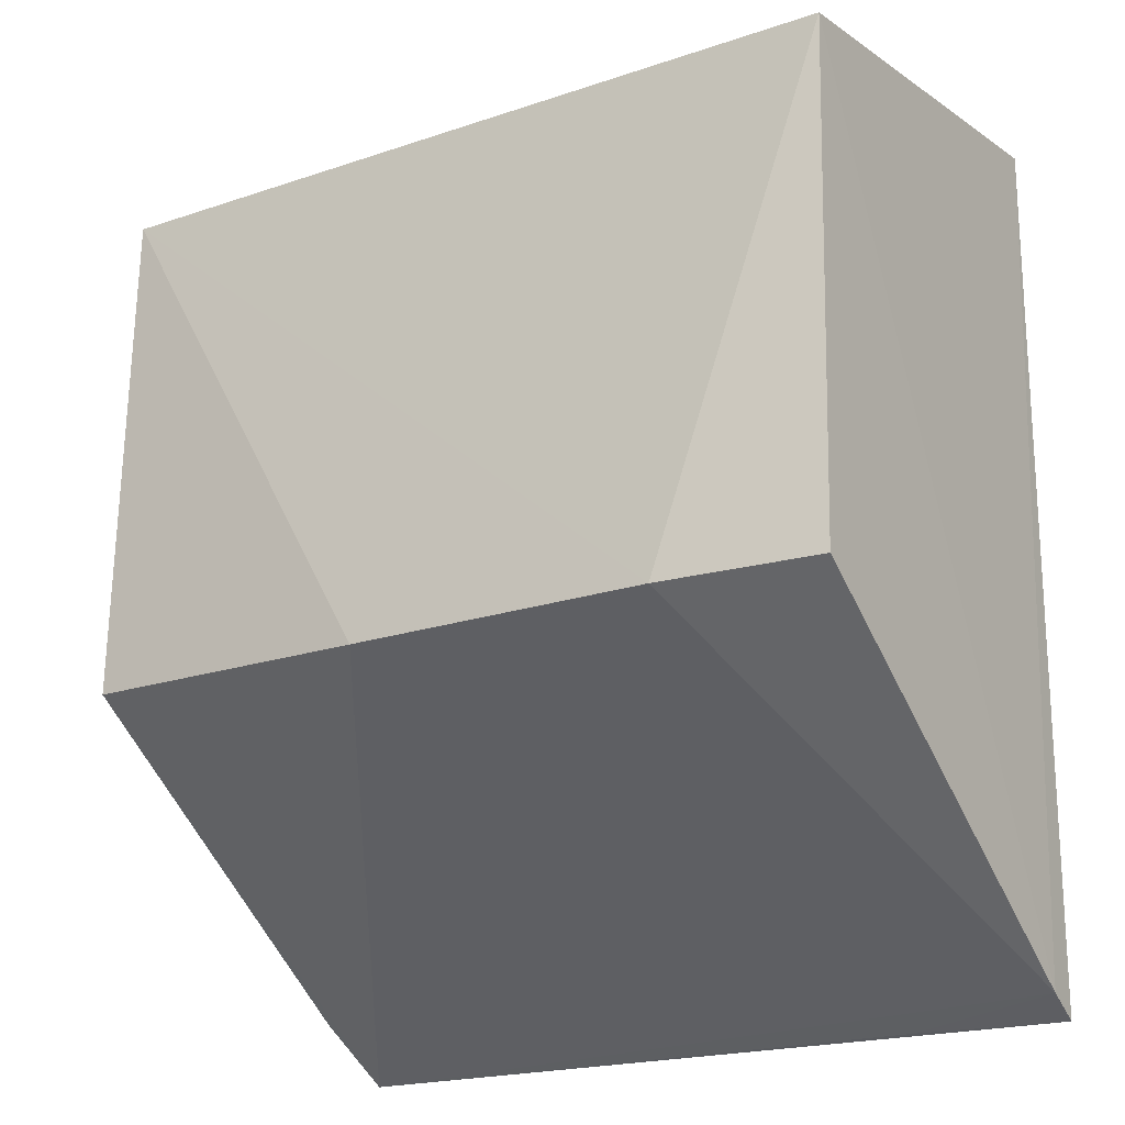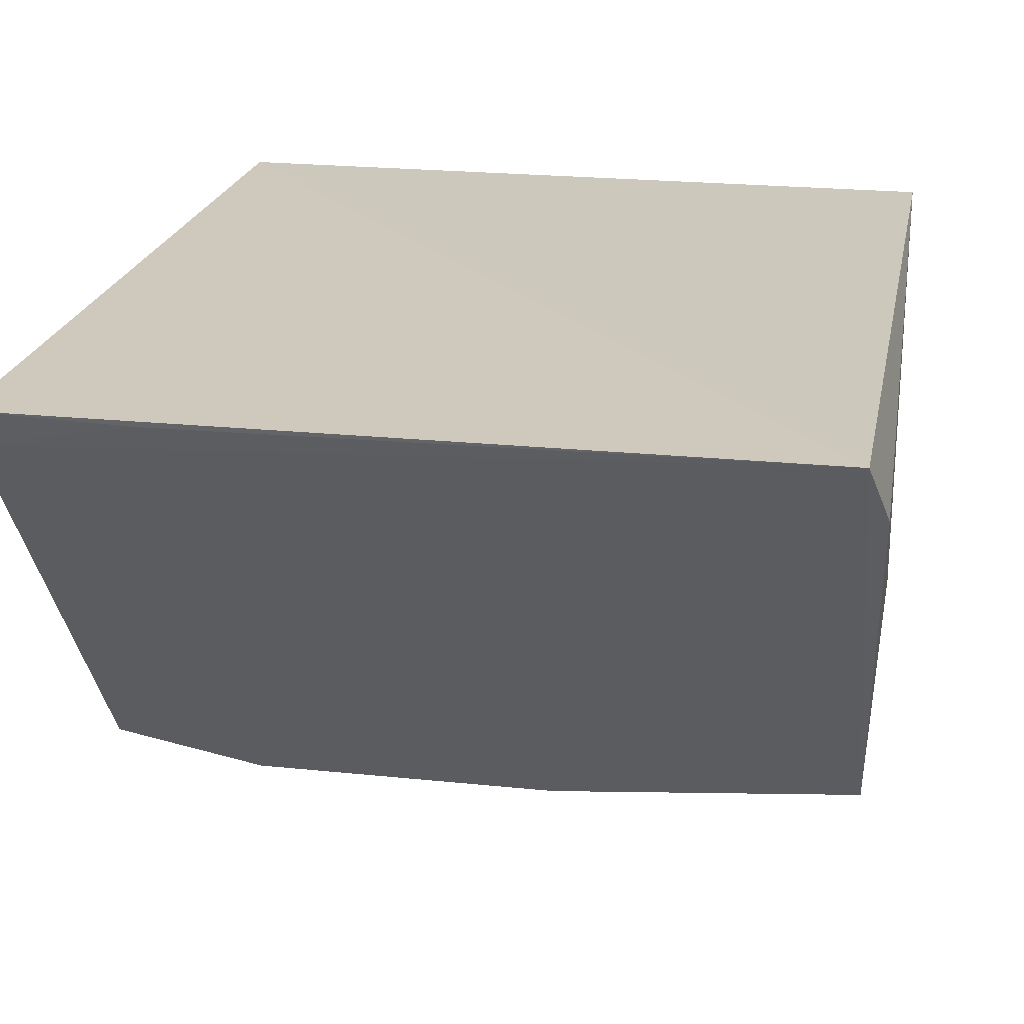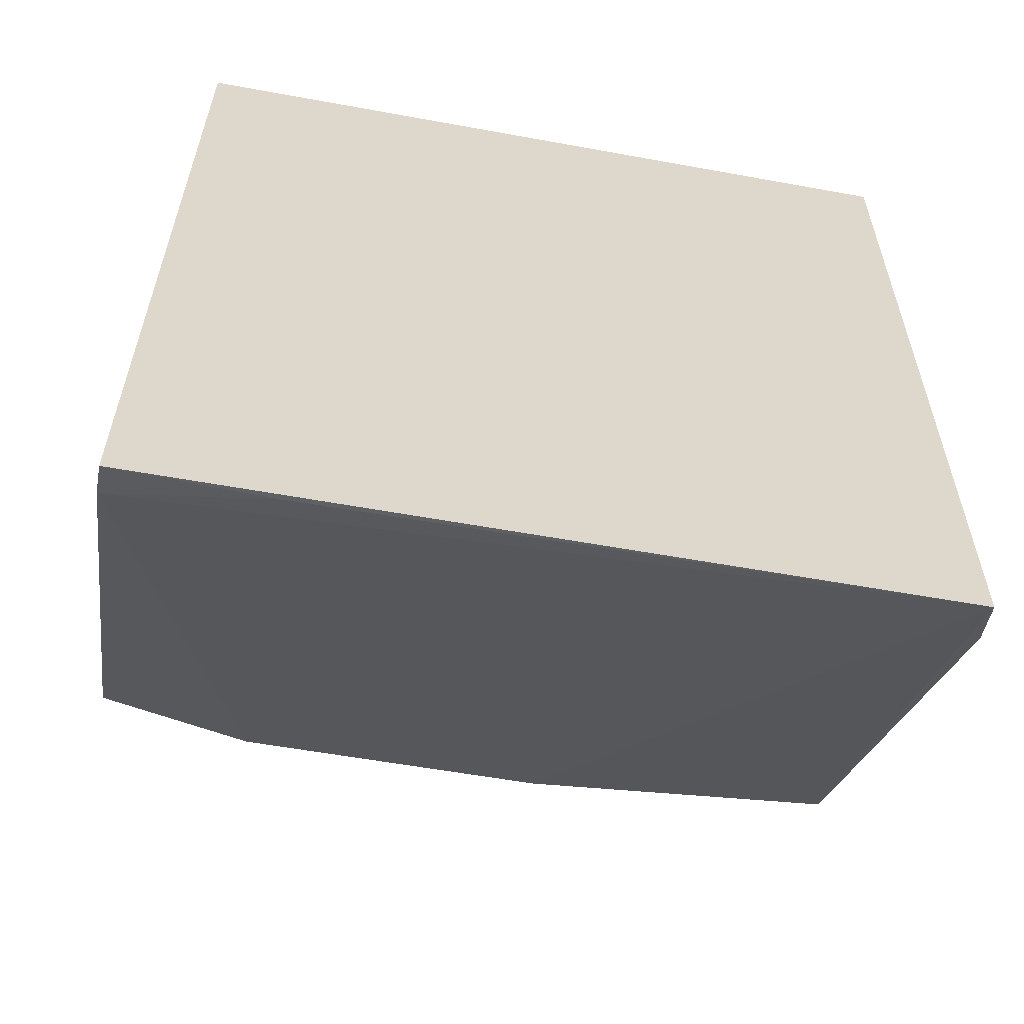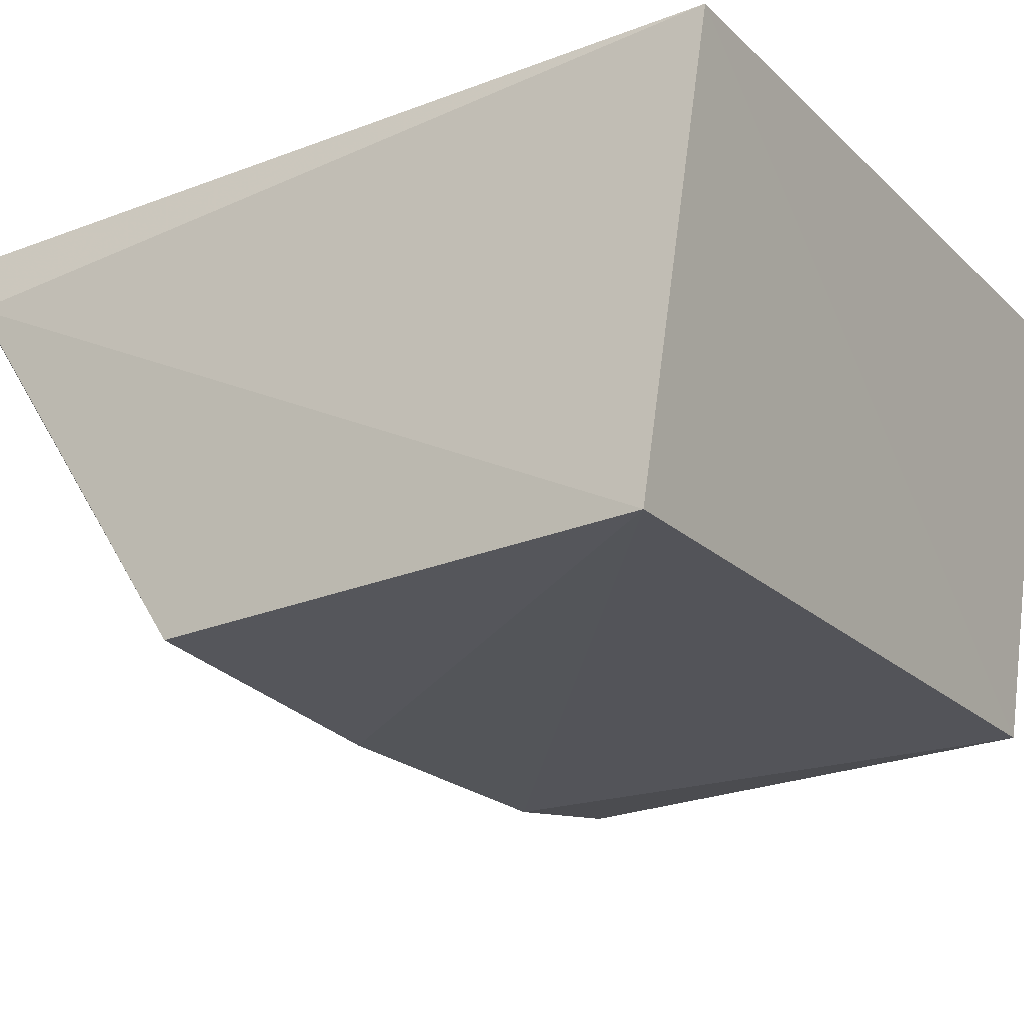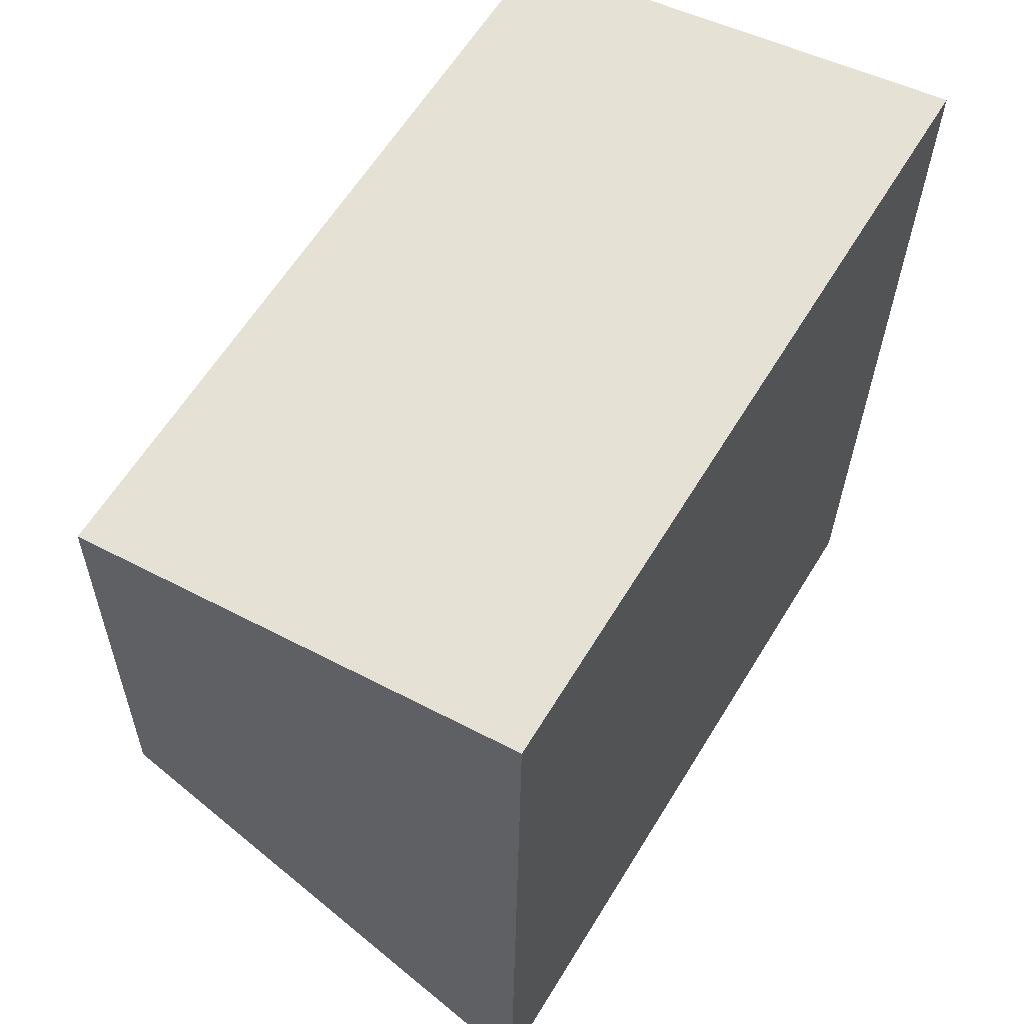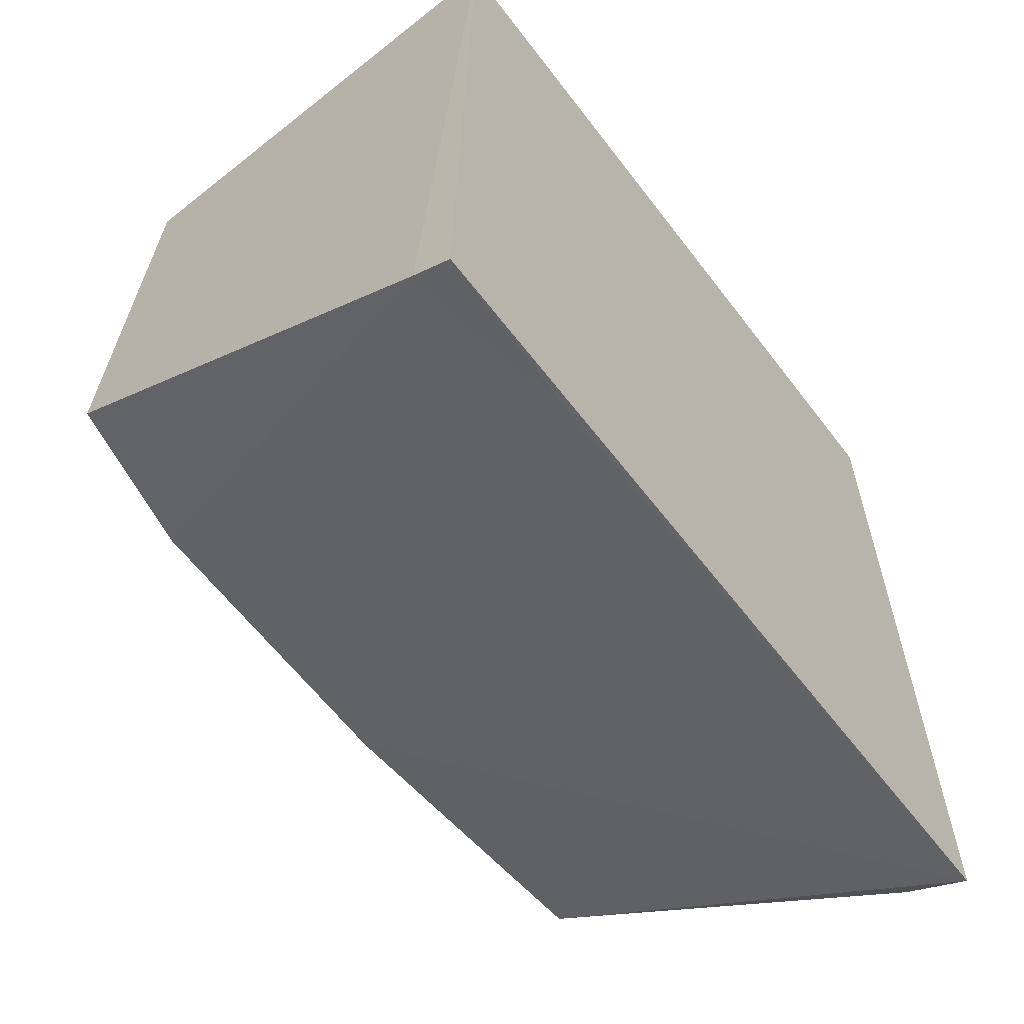
<metadata>
{"format":"obj","ext":"obj","renderer":"f3d","projection":"perspective","resolution":1024,"background":"white","views":[{"elev":-19.9,"azim":32.0,"up":"+Z"},{"elev":21.8,"azim":-169.0,"up":"+Y"},{"elev":-59.4,"azim":169.3,"up":"+Z"},{"elev":-21.7,"azim":-56.9,"up":"+Y"},{"elev":61.2,"azim":121.2,"up":"+Z"},{"elev":-62.7,"azim":127.3,"up":"+Z"}]}
</metadata>
<code>
v -0.1291 0.04528 0.04356
v -0.1291 0.02479 0.04053
v -0.1291 0.04489 0.003487
v -0.164 0.045 0.003559
v -0.164 0.04527 0.04371
v -0.1361 0.02293 0.01728
v -0.129 0.04316 0.004375
v -0.164 0.02402 0.01771
v -0.1291 0.02405 0.01749
v -0.15 0.023 0.0173
v -0.136 0.04466 0.003572
v -0.1648 0.04194 0.006125
v -0.1641 0.02482 0.04049
f 1 3 4
f 5 2 1
f 5 1 4
f 7 1 2
f 7 3 1
f 9 7 2
f 9 2 6
f 9 6 7
f 10 7 6
f 10 4 7
f 10 8 4
f 11 7 4
f 11 4 3
f 11 3 7
f 12 5 4
f 12 4 8
f 13 2 5
f 13 12 8
f 13 5 12
f 13 8 10
f 13 10 6
f 13 6 2

</code>
